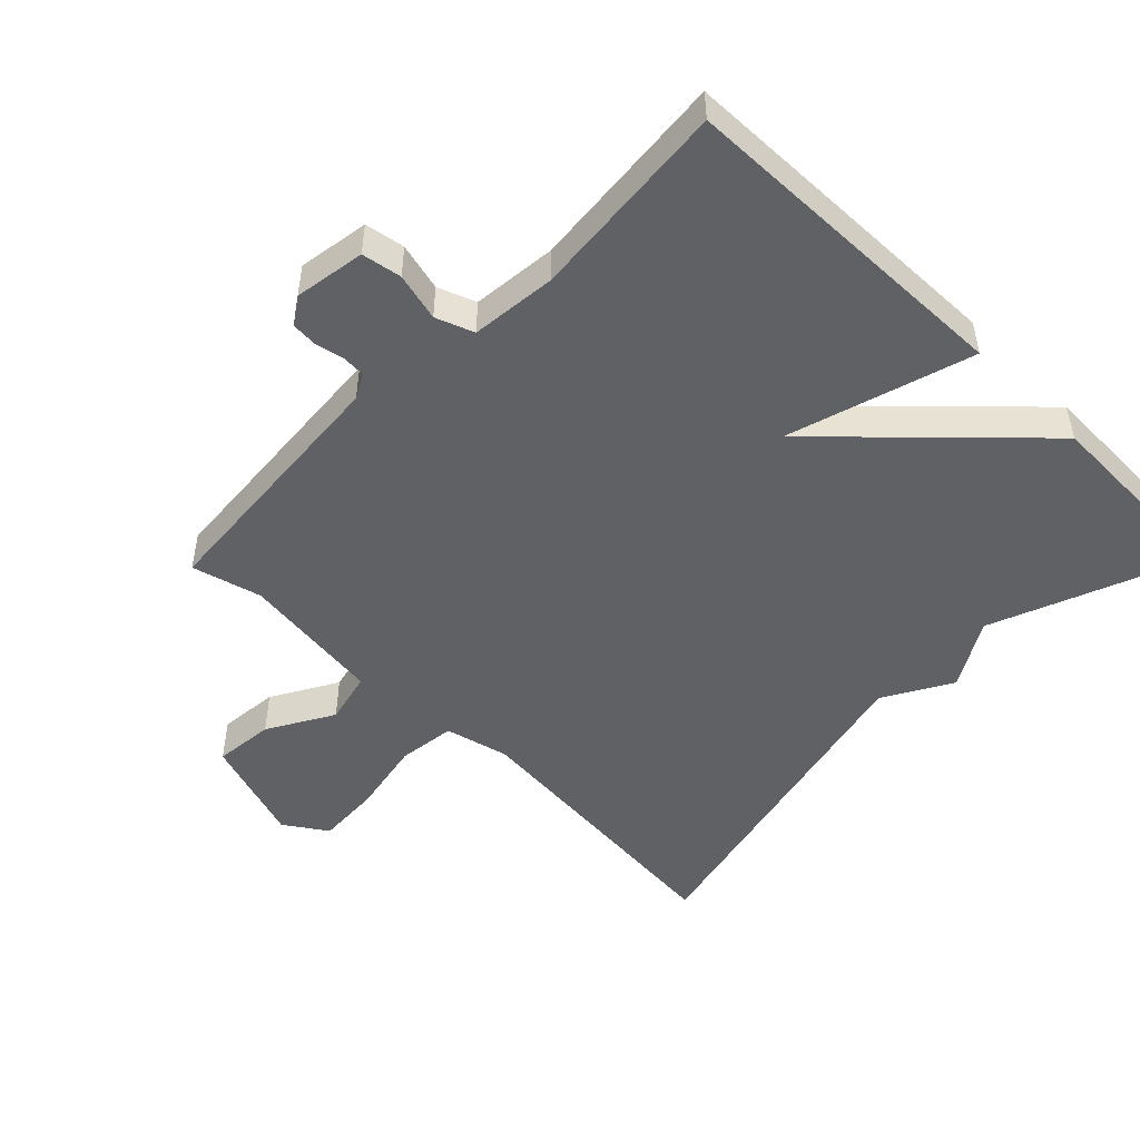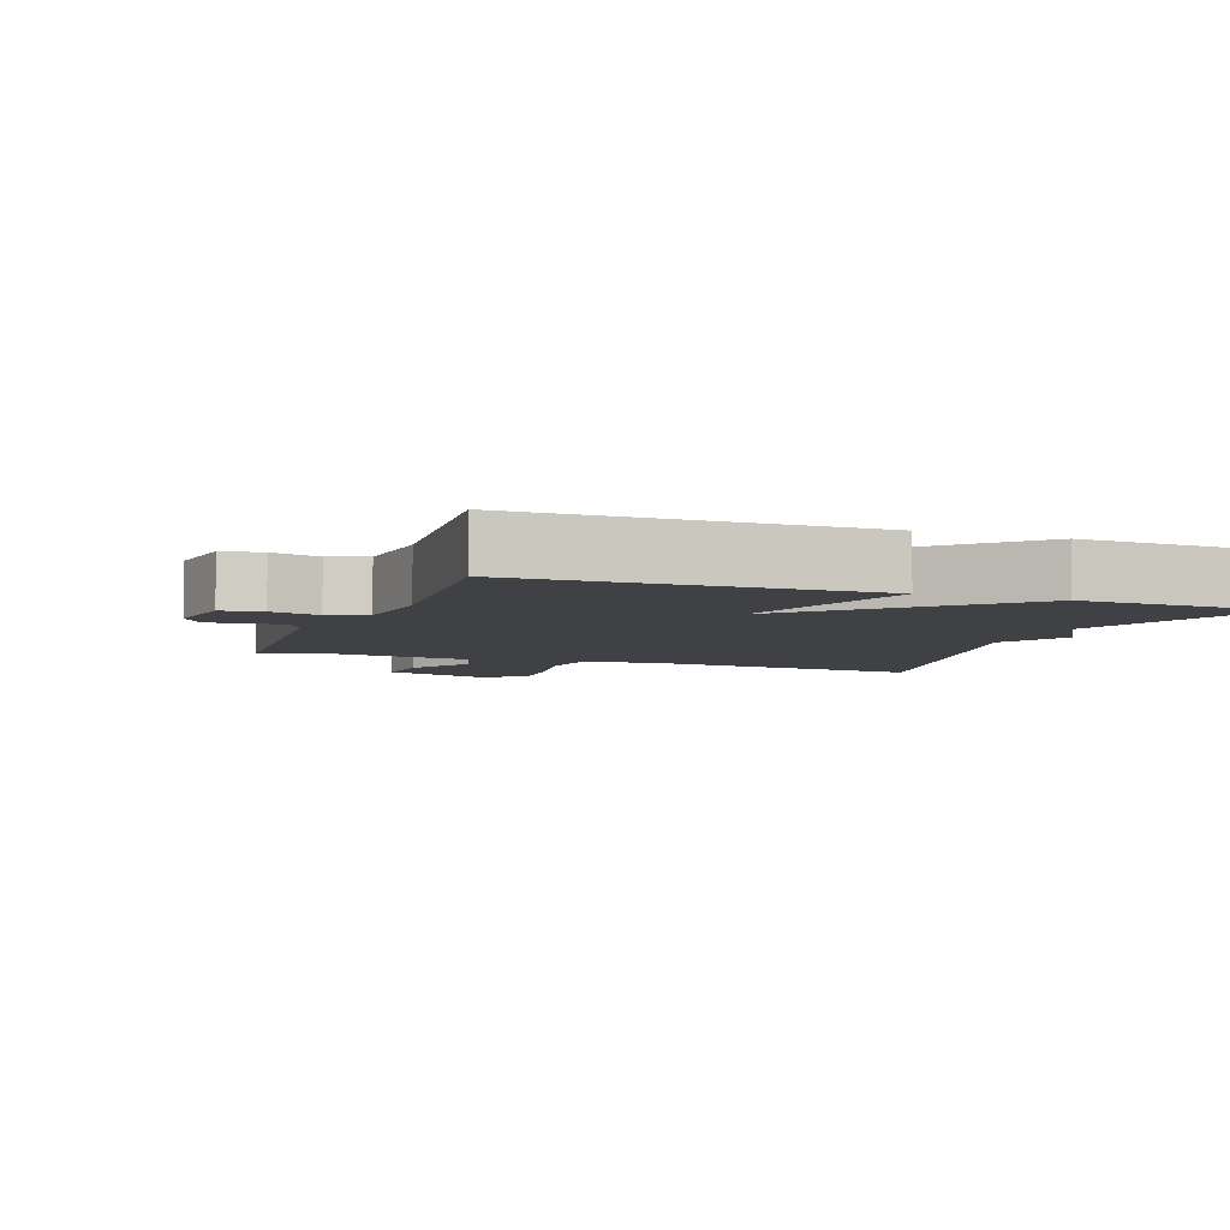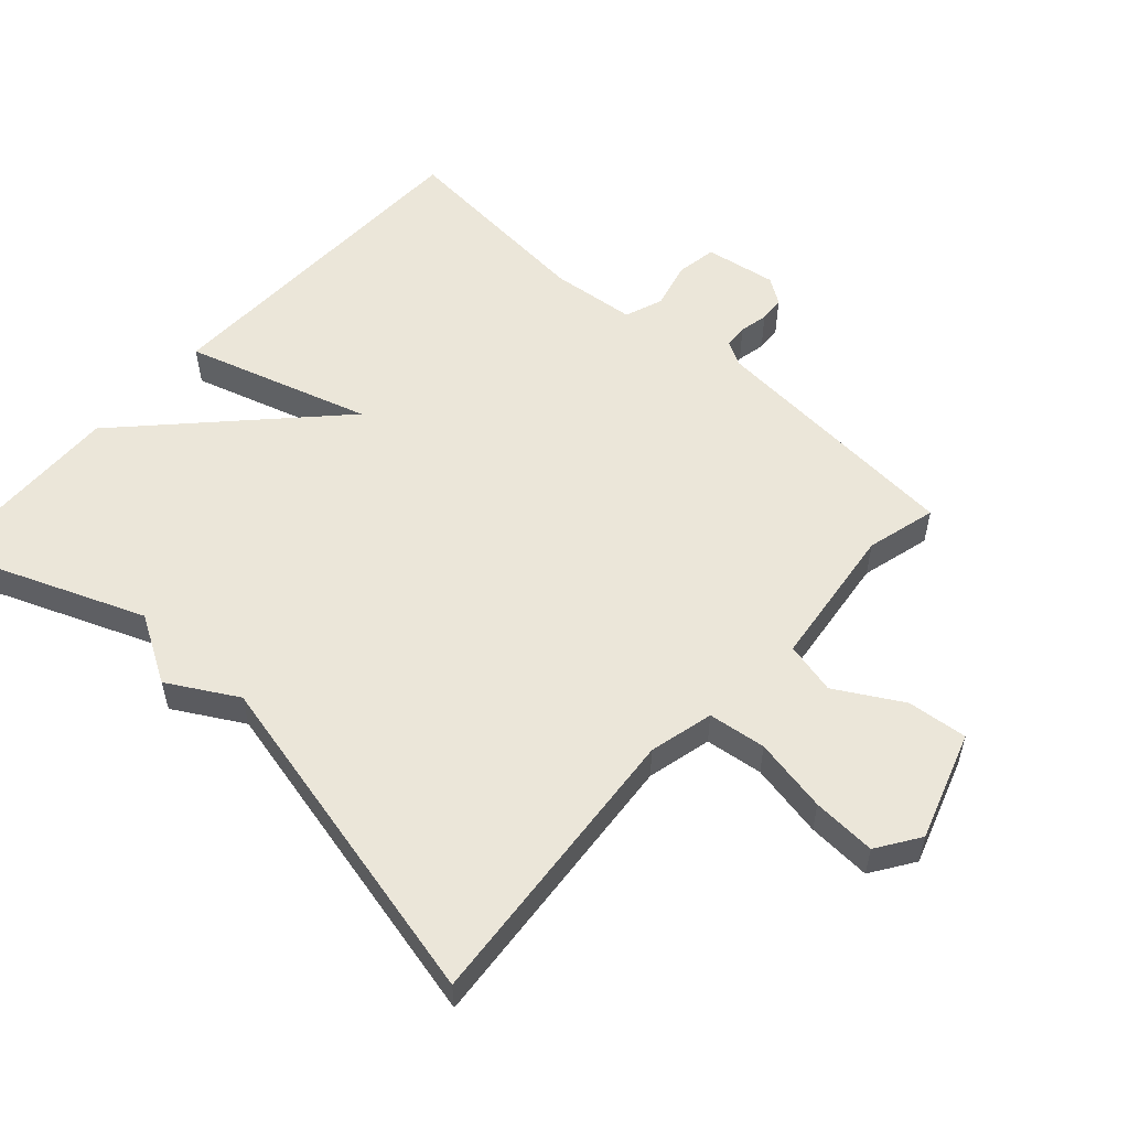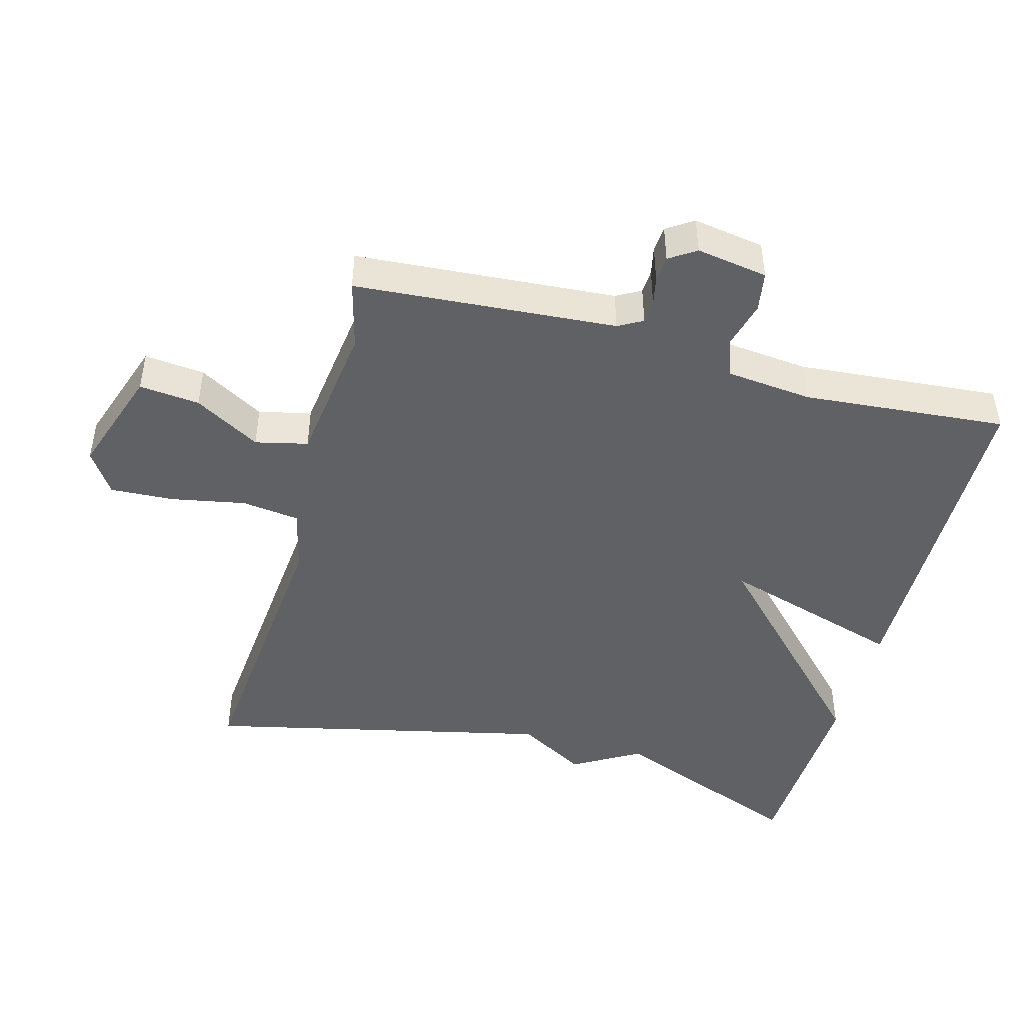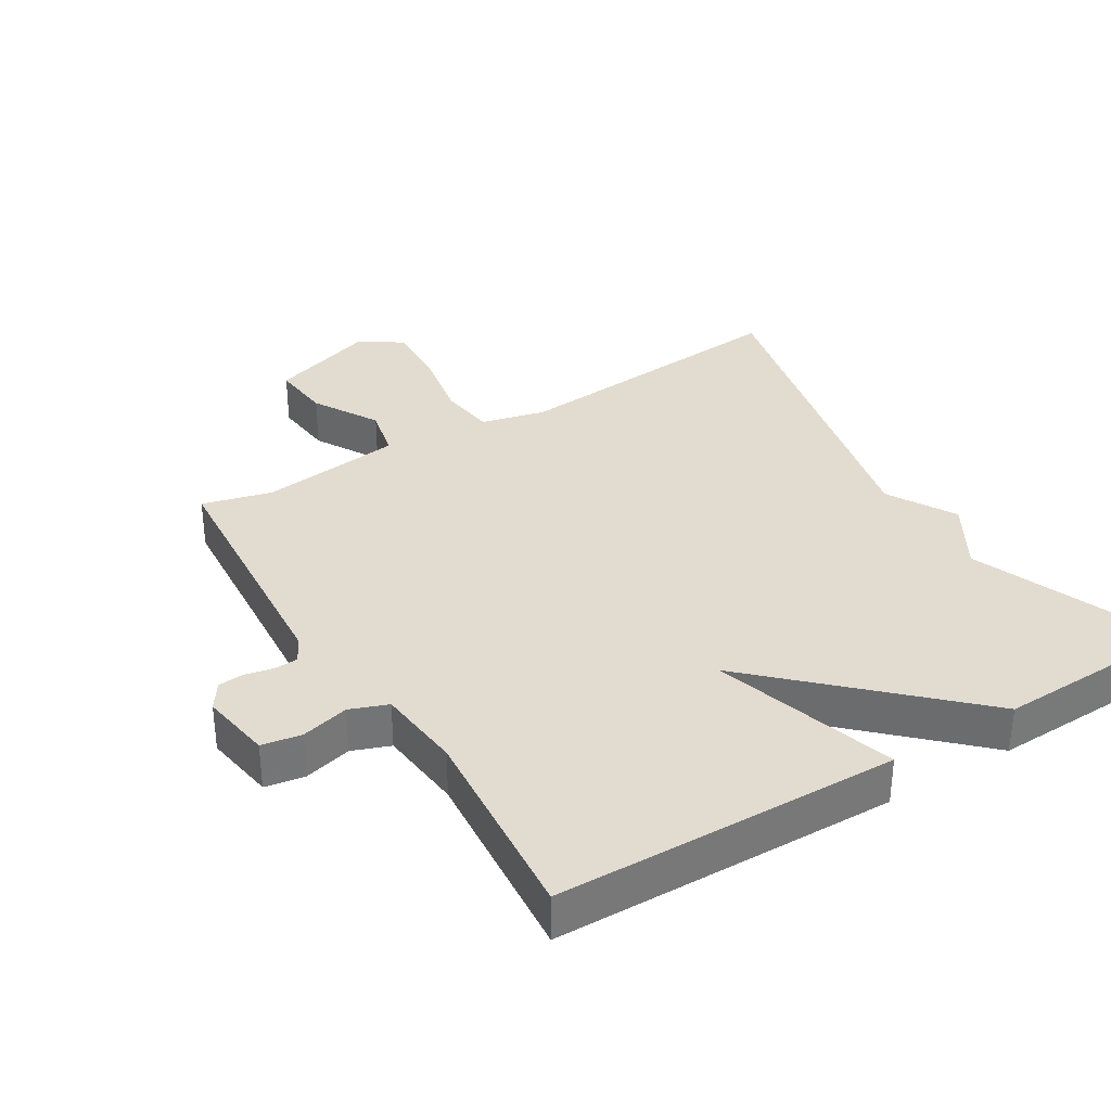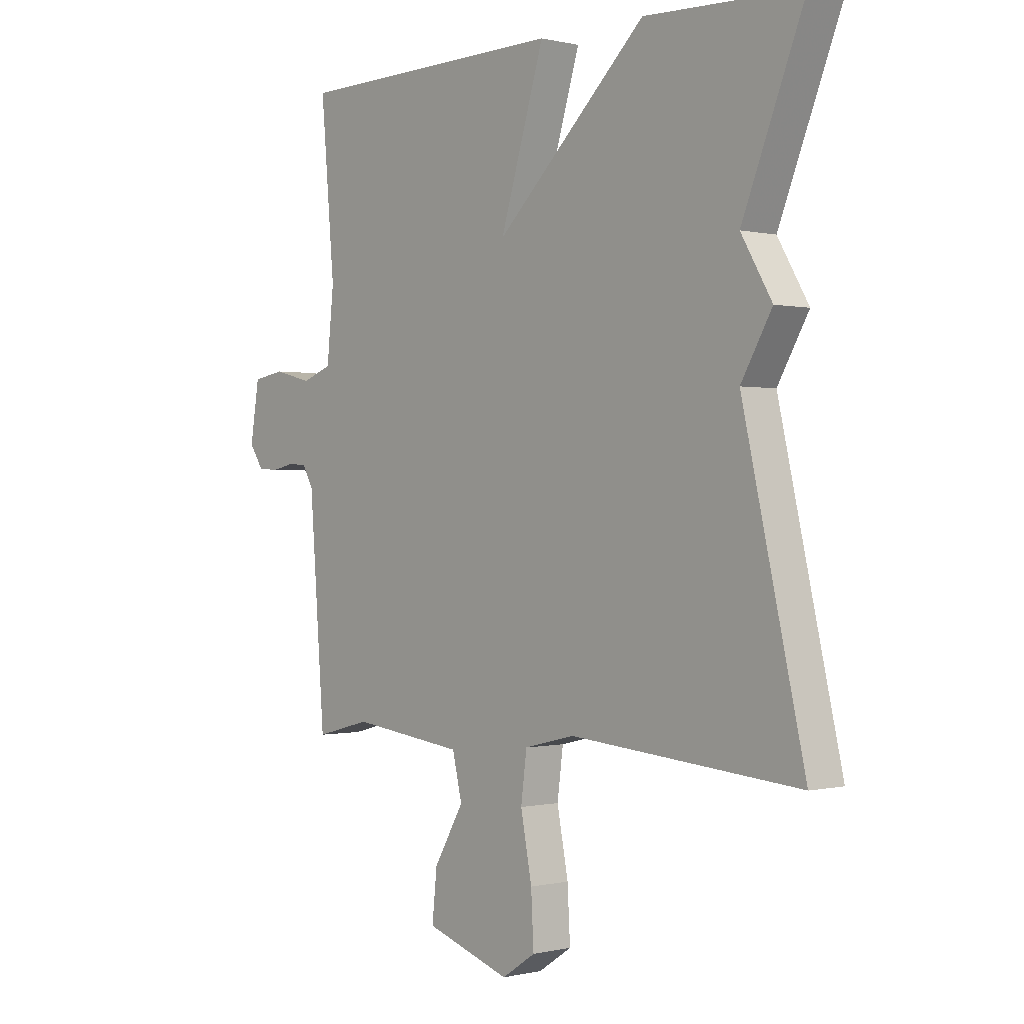
<metadata>
{"format":"obj","ext":"obj","renderer":"f3d","projection":"perspective","resolution":1024,"background":"white","views":[{"elev":-49.4,"azim":-44.3,"up":"+Y"},{"elev":-5.7,"azim":-20.4,"up":"+Y"},{"elev":55.2,"azim":132.2,"up":"+Y"},{"elev":-45.9,"azim":-105.3,"up":"+Y"},{"elev":34.4,"azim":-31.4,"up":"+Y"},{"elev":0.0,"azim":48.4,"up":"+Z"}]}
</metadata>
<code>
v -0.5 0.07 0.5
v 0.007 0.07 0.51
v -0.076 0.07 0.238
v 0.207 0.07 0.51
v 0.5 0.07 0.5
v 0.384 0.07 0.208
v 0.442 0.07 0.109
v 0.384 0.07 0.008
v 0.5 0.07 -0.5
v 0.07 0.07 -0.462
v -0.025 0.07 -0.485
v -0.036 0.07 -0.57
v -0.015 0.07 -0.68
v -0.01 0.07 -0.774
v -0.073 0.07 -0.816
v -0.232 0.07 -0.763
v -0.223 0.07 -0.674
v -0.167 0.07 -0.577
v -0.185 0.07 -0.5
v -0.397 0.07 -0.473
v -0.5 0.07 -0.5
v -0.529 0.07 -0.115
v -0.549 0.07 -0.079
v -0.584 0.07 -0.077
v -0.626 0.07 -0.086
v -0.664 0.07 -0.083
v -0.69 0.07 -0.044
v -0.673 0.07 0.061
v -0.614 0.07 0.071
v -0.543 0.07 0.053
v -0.487 0.07 0.074
v -0.474 0.07 0.2
v -0.5 0 0.5
v 0.007 0 0.51
v -0.076 0 0.238
v 0.207 0 0.51
v 0.5 0 0.5
v 0.384 0 0.208
v 0.442 0 0.109
v 0.384 0 0.008
v 0.5 0 -0.5
v 0.07 0 -0.462
v -0.025 0 -0.485
v -0.036 0 -0.57
v -0.015 0 -0.68
v -0.01 0 -0.774
v -0.073 0 -0.816
v -0.232 0 -0.763
v -0.223 0 -0.674
v -0.167 0 -0.577
v -0.185 0 -0.5
v -0.397 0 -0.473
v -0.5 0 -0.5
v -0.529 0 -0.115
v -0.549 0 -0.079
v -0.584 0 -0.077
v -0.626 0 -0.086
v -0.664 0 -0.083
v -0.69 0 -0.044
v -0.673 0 0.061
v -0.614 0 0.071
v -0.543 0 0.053
v -0.487 0 0.074
v -0.474 0 0.2
f 28 29 30
f 27 28 30
f 26 27 30
f 25 26 30
f 24 25 30
f 23 24 30 31
f 22 23 31
f 20 21 22 31
f 19 20 31 32
f 16 17 18
f 15 16 18
f 14 15 18
f 13 14 18
f 12 13 18
f 11 12 18 19
f 19 32 1
f 11 19 1
f 10 11 1
f 6 7 8
f 3 4 5 6
f 3 6 8
f 1 2 3
f 9 10 1 3
f 3 8 9
f 62 61 60
f 62 60 59
f 62 59 58
f 62 58 57
f 62 57 56
f 63 62 56 55
f 63 55 54
f 63 54 53 52
f 64 63 52 51
f 50 49 48
f 50 48 47
f 50 47 46
f 50 46 45
f 50 45 44
f 51 50 44 43
f 33 64 51
f 33 51 43
f 33 43 42
f 40 39 38
f 38 37 36 35
f 40 38 35
f 35 34 33
f 35 33 42 41
f 41 40 35
f 1 33 34 2
f 2 34 35 3
f 3 35 36 4
f 4 36 37 5
f 5 37 38 6
f 6 38 39 7
f 7 39 40 8
f 8 40 41 9
f 9 41 42 10
f 10 42 43 11
f 11 43 44 12
f 12 44 45 13
f 13 45 46 14
f 14 46 47 15
f 15 47 48 16
f 16 48 49 17
f 17 49 50 18
f 18 50 51 19
f 19 51 52 20
f 20 52 53 21
f 21 53 54 22
f 22 54 55 23
f 23 55 56 24
f 24 56 57 25
f 25 57 58 26
f 26 58 59 27
f 27 59 60 28
f 28 60 61 29
f 29 61 62 30
f 30 62 63 31
f 31 63 64 32
f 32 64 33 1

</code>
